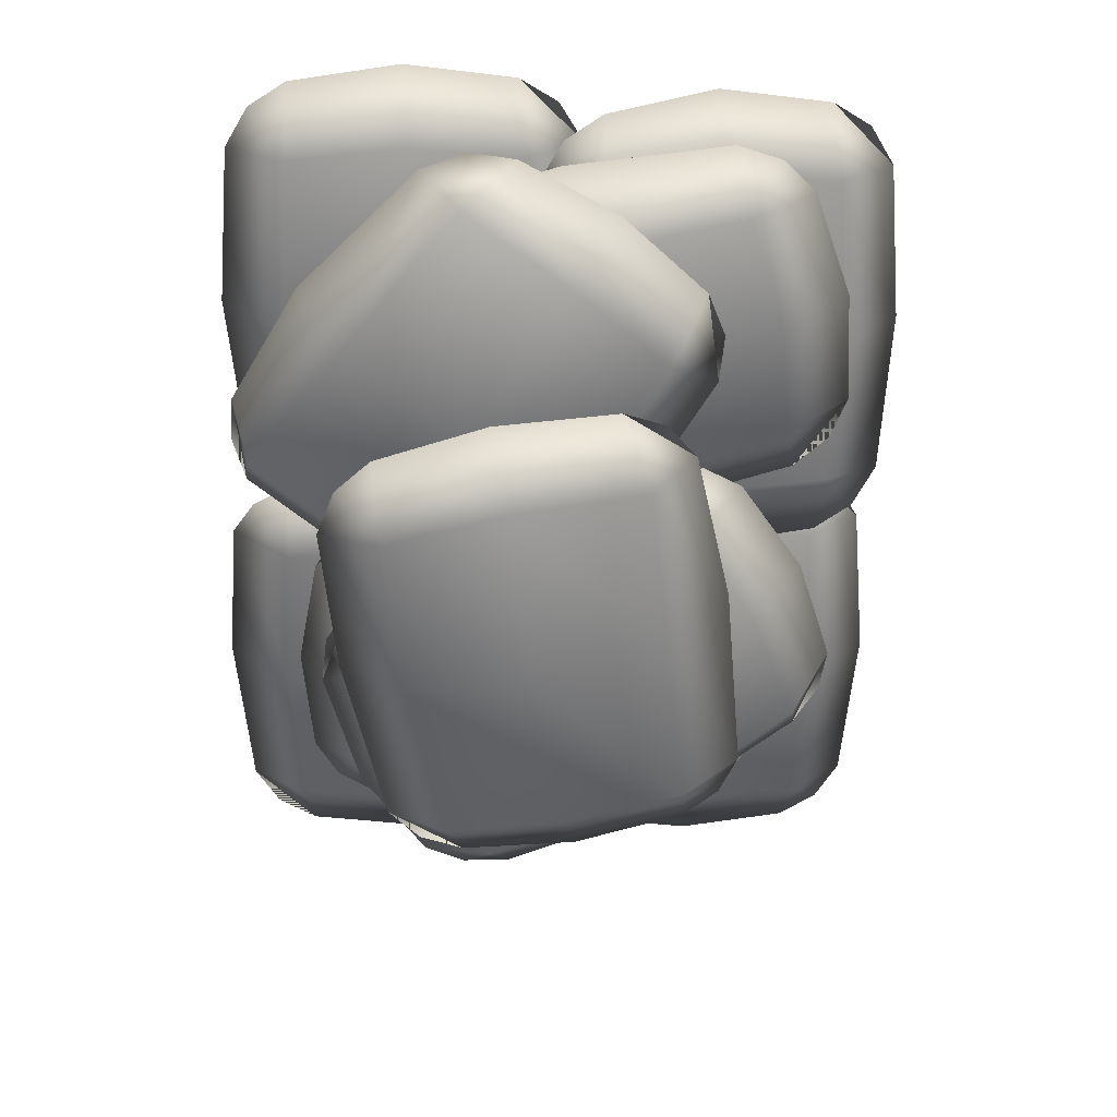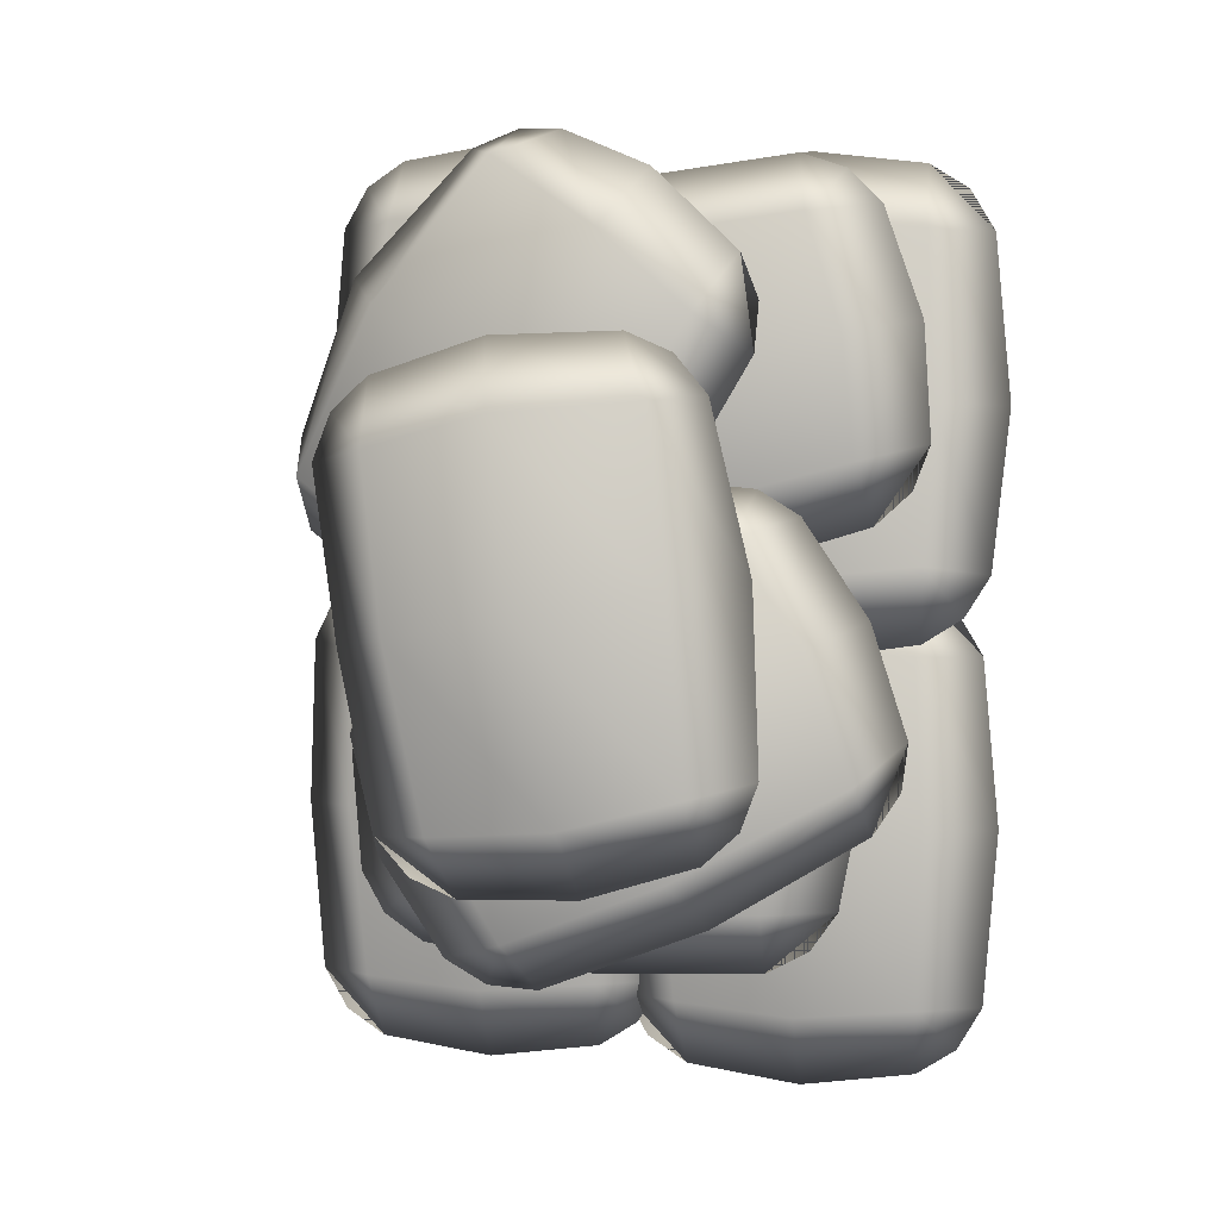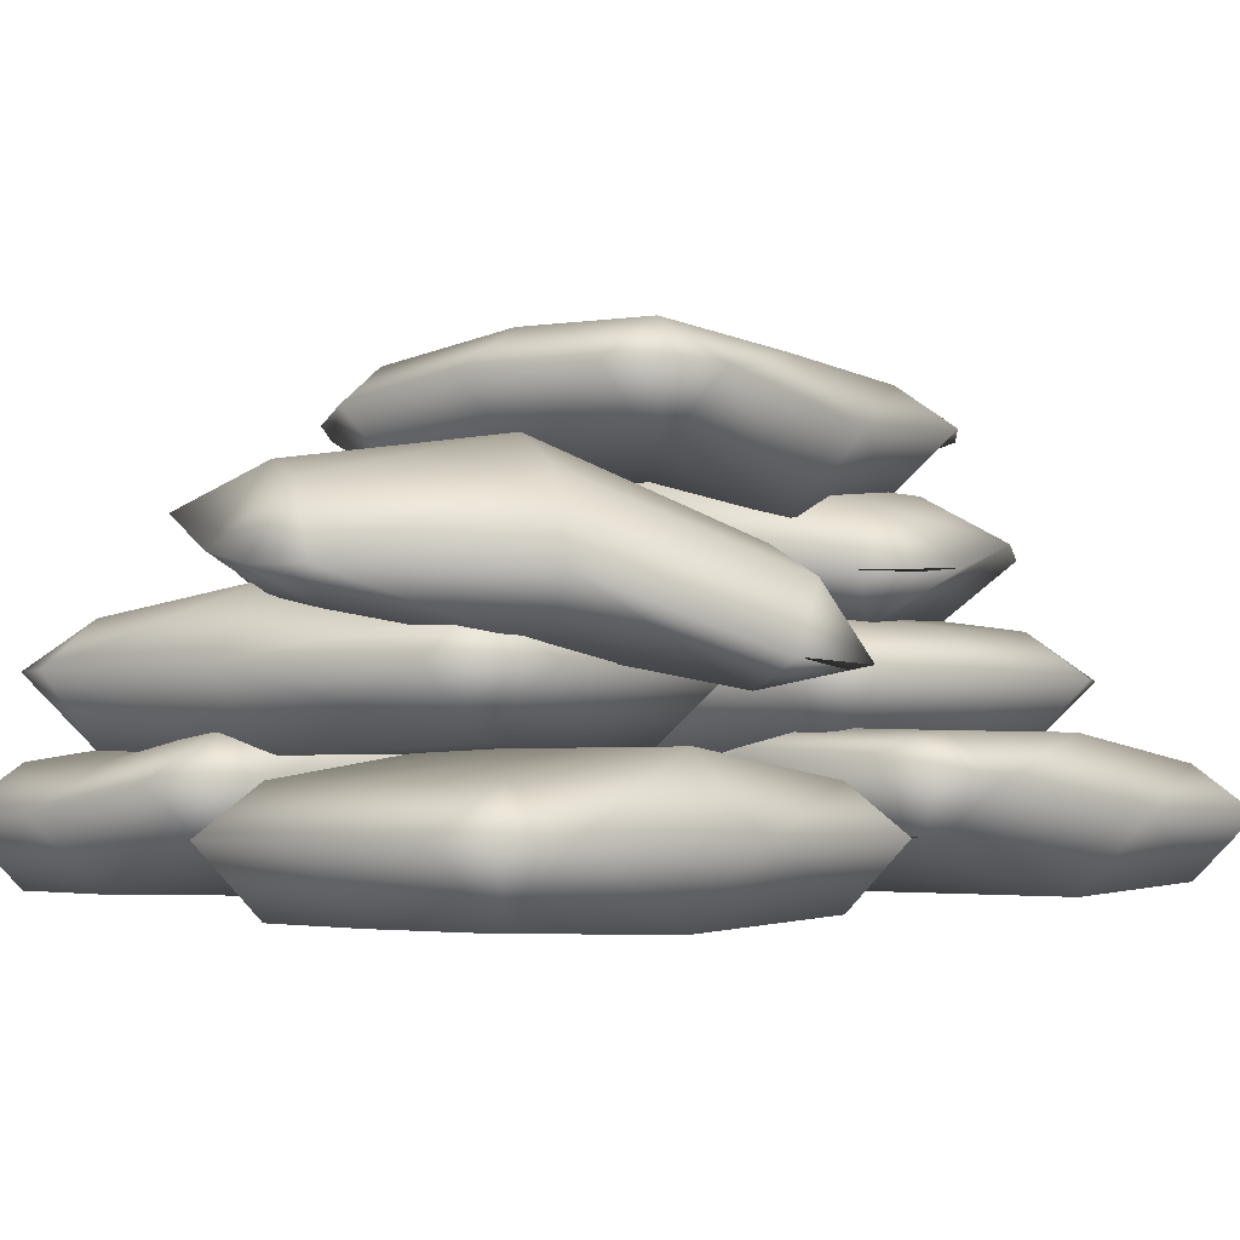
<metadata>
{"format":"obj","ext":"obj","renderer":"f3d","projection":"perspective","resolution":1024,"background":"white","views":[{"elev":31.6,"azim":177.6,"up":"+Z"},{"elev":1.2,"azim":-165.3,"up":"+Z"},{"elev":-3.1,"azim":43.4,"up":"+Y"}]}
</metadata>
<code>
g Sack
v -0.4503 0.3437 -0.07166
v -0.3635 0.3437 -0.01366
v -0.3565 0.4293 -0.1432
v -0.5004 0.3437 -0.1598
v -0.000628 0.4967 -0.103
v -0.008146 0.362 0.03737
v 0.3683 0.4477 -0.1044
v 0.3613 0.362 0.02517
v 0.5131 0.362 -0.1055
v 0.4538 0.362 -0.02323
v 0.5601 0.362 -0.3472
v 0.4061 0.4477 -0.3555
v 0.5392 0.362 -0.5926
v 0.3953 0.4477 -0.6092
v 0.4891 0.362 -0.6807
v 0.4023 0.362 -0.7387
v 0.02868 0.4967 -0.65
v 0.0362 0.362 -0.7903
v -0.3295 0.4477 -0.648
v -0.3674 0.4477 -0.3969
v -0.5213 0.362 -0.4052
v -0.4743 0.362 -0.6469
v -0.3226 0.362 -0.7776
v -0.4151 0.362 -0.7292
v 0.01366 0.4967 -0.3765
v -0.3295 0.239 -0.648
v -0.3674 0.239 -0.3969
v 0.02868 0.2274 -0.65
v 0.01366 0.2274 -0.3765
v 0.3953 0.2444 -0.6092
v 0.4061 0.2444 -0.3555
v 0.3683 0.2444 -0.1044
v -0.000628 0.2274 -0.103
v -0.3565 0.2206 -0.1432
v 0.1542 0.4968 0.9235
v 0.2524 0.4943 0.8883
v 0.1736 0.6244 0.8558
v 0.05588 0.5206 0.9164
v 0.4143 0.6447 0.5659
v 0.5063 0.4879 0.6353
v 0.6338 0.4897 0.231
v 0.6689 0.368 0.3211
v 0.6508 0.3629 0.1217
v 0.679 0.3517 0.2185
v 0.4468 0.4466 -0.005413
v 0.4031 0.5604 0.07444
v 0.2765 0.4663 -0.09379
v 0.1843 0.5801 0.01785
v 0.1753 0.4663 -0.09971
v 0.07941 0.4944 -0.05845
v -0.04941 0.7274 0.2309
v -0.1631 0.5928 0.1482
v -0.2427 0.6784 0.5325
v -0.05257 0.6784 0.7009
v -0.1433 0.5928 0.8256
v -0.3205 0.5928 0.6546
v -0.3476 0.5928 0.4562
v -0.3573 0.5928 0.5601
v 0.1719 0.7274 0.3923
v -0.2427 0.4697 0.5325
v -0.05257 0.4697 0.7009
v -0.04941 0.4582 0.2309
v 0.1719 0.4582 0.3923
v 0.1843 0.3768 0.01785
v 0.4031 0.357 0.07444
v 0.517 0.3239 0.2458
v 0.3748 0.3795 0.5413
v 0.1359 0.441 0.7635
v 0.6168 0.1047 0.8759
v 0.6701 0.1047 0.7861
v 0.5404 0.1903 0.7861
v 0.5315 0.1047 0.9307
v 0.5615 0.2393 0.4286
v 0.7021 0.1047 0.4286
v 0.5404 0.1903 0.06027
v 0.6701 0.1047 0.06027
v 0.5315 0.1047 -0.08424
v 0.6168 0.1047 -0.0295
v 0.2876 0.1047 -0.1183
v 0.2876 0.1903 0.03591
v 0.04372 0.1047 -0.08424
v 0.03484 0.1903 0.06027
v -0.0416 0.1047 -0.0295
v -0.09487 0.1047 0.06027
v 0.01372 0.2393 0.4286
v -0.1268 0.1047 0.4286
v 0.03484 0.1903 0.7861
v 0.2876 0.1903 0.8105
v 0.2876 0.1047 0.9647
v 0.04372 0.1047 0.9307
v -0.09487 0.1047 0.7861
v -0.0416 0.1047 0.8759
v 0.2876 0.2393 0.4289
v 0.03484 -0.01839 0.7861
v 0.2876 -0.01839 0.8105
v 0.01372 -0.02994 0.4286
v 0.2876 -0.02994 0.4289
v 0.03484 -0.013 0.06027
v 0.2876 -0.013 0.03591
v 0.5404 -0.013 0.06027
v 0.5615 -0.02994 0.4286
v 0.5404 -0.01839 0.7861
v -0.3349 0.4961 0.1993
v -0.2336 0.5188 0.2096
v -0.3094 0.6017 0.1021
v -0.4197 0.4822 0.1454
v 0.04749 0.7274 -0.04632
v 0.1085 0.5928 0.0803
v 0.3965 0.6388 -0.2103
v 0.4303 0.5275 -0.1072
v 0.5003 0.5367 -0.2946
v 0.4873 0.5259 -0.1946
v 0.4213 0.5928 -0.5304
v 0.2824 0.6784 -0.4635
v 0.2846 0.5823 -0.7357
v 0.1444 0.6653 -0.6938
v 0.1988 0.568 -0.7877
v 0.09514 0.5591 -0.7961
v -0.2 0.71 -0.5602
v -0.2503 0.5537 -0.6647
v -0.5406 0.5926 -0.3768
v -0.4381 0.5974 -0.1164
v -0.5564 0.4796 -0.05949
v -0.631 0.4773 -0.2941
v -0.5596 0.479 -0.4812
v -0.6164 0.4693 -0.3941
v -0.07169 0.7274 -0.2929
v -0.4674 0.3989 -0.3506
v -0.3963 0.3939 -0.1366
v -0.1804 0.4445 -0.5195
v -0.07169 0.4582 -0.2929
v 0.1592 0.4648 -0.6631
v 0.2824 0.4751 -0.4635
v 0.3495 0.4428 -0.2375
v 0.02389 0.4517 -0.05909
v -0.2618 0.3997 0.0792
v 0.4338 0.8181 0.3449
v 0.4723 0.8181 0.2479
v 0.3442 0.9038 0.2683
v 0.3582 0.8181 0.4124
v 0.3087 0.8859 -0.0881
v 0.4475 0.7513 -0.1103
v 0.2275 0.8748 -0.4627
v 0.3575 0.7899 -0.4716
v 0.198 0.7703 -0.5911
v 0.2908 0.7777 -0.551
v -0.04815 0.7657 -0.586
v -0.02589 0.8715 -0.4466
v -0.2837 0.7703 -0.5143
v -0.2717 0.8748 -0.383
v -0.3594 0.7777 -0.4473
v -0.398 0.7899 -0.351
v -0.2322 0.8551 -0.001757
v -0.371 0.7205 0.02039
v -0.192 0.8662 0.3527
v 0.09842 0.9038 0.3322
v 0.1227 0.8181 0.4845
v -0.1383 0.7859 0.4905
v -0.293 0.7491 0.3688
v -0.2282 0.7633 0.4494
v 0.03832 0.9527 -0.04458
v -0.1372 0.6649 0.344
v 0.09842 0.6951 0.3322
v -0.2322 0.621 -0.001757
v 0.03832 0.6835 -0.04458
v -0.2674 0.6733 -0.3557
v -0.02154 0.67 -0.4194
v 0.2319 0.6733 -0.4354
v 0.3087 0.6166 -0.0881
v 0.3442 0.6951 0.2683
v -0.04827 0.1908 0.8232
v 0.004876 0.1945 0.7334
v -0.1305 0.2709 0.7334
v -0.1334 0.1848 0.8779
v -0.1129 0.3212 0.3758
v 0.03675 0.1968 0.3758
v -0.1247 0.2867 0.04644
v 0.000177 0.2613 0.02846
v -0.1336 0.2333 -0.1128
v -0.05429 0.2763 -0.05931
v -0.3775 0.2405 -0.1461
v -0.3775 0.2919 0.02262
v -0.6214 0.2333 -0.1128
v -0.6303 0.2867 0.04644
v -0.7067 0.2218 -0.05931
v -0.76 0.203 0.02846
v -0.6514 0.2707 0.3758
v -0.7919 0.1361 0.3758
v -0.6303 0.2218 0.7334
v -0.3775 0.2218 0.7578
v -0.3775 0.1361 0.912
v -0.6214 0.1361 0.8779
v -0.76 0.1361 0.7334
v -0.7067 0.1361 0.8232
v -0.3775 0.2707 0.3762
v -0.6303 0.01302 0.7334
v -0.3775 0.01302 0.7578
v -0.6514 0.001463 0.3758
v -0.3775 0.001463 0.3762
v -0.6303 0.08793 0.003756
v -0.3775 0.09305 -0.02007
v -0.1247 0.08793 0.003756
v -0.09399 0.05262 0.3758
v -0.1159 0.06266 0.7334
v -0.02514 0.1361 -0.04965
v 0.02814 0.1361 -0.1394
v -0.1016 0.2218 -0.1394
v -0.1105 0.1361 0.005093
v -0.08045 0.2707 -0.497
v 0.06009 0.1361 -0.497
v -0.1016 0.2218 -0.8653
v 0.02814 0.1361 -0.8653
v -0.1105 0.1361 -1.01
v -0.02514 0.1361 -0.9551
v -0.3544 0.1361 -1.044
v -0.3544 0.2218 -0.8896
v -0.5983 0.1361 -1.01
v -0.6071 0.2218 -0.8653
v -0.6836 0.1361 -0.9551
v -0.7369 0.1361 -0.8653
v -0.6283 0.2707 -0.497
v -0.7688 0.1361 -0.497
v -0.6071 0.2218 -0.1394
v -0.3544 0.2218 -0.1151
v -0.3544 0.1361 0.03916
v -0.5983 0.1361 0.005093
v -0.7369 0.1361 -0.1394
v -0.6836 0.1361 -0.04965
v -0.3543 0.2707 -0.4966
v -0.6071 0.01302 -0.1394
v -0.3544 0.01302 -0.1151
v -0.6283 0.001463 -0.497
v -0.3543 0.001463 -0.4966
v -0.6071 0.01841 -0.8653
v -0.3544 0.01841 -0.8896
v -0.1016 0.01841 -0.8653
v -0.08045 0.001463 -0.497
v -0.1016 0.01302 -0.1394
v 0.6554 0.2165 -0.02757
v 0.7087 0.1886 -0.1129
v 0.579 0.2701 -0.1395
v 0.5701 0.2335 0.02448
v 0.6001 0.2707 -0.4691
v 0.7406 0.1361 -0.4691
v 0.579 0.2218 -0.8374
v 0.7087 0.1361 -0.8374
v 0.5701 0.1361 -0.9819
v 0.6554 0.1361 -0.9272
v 0.3262 0.1361 -1.016
v 0.3262 0.2218 -0.8617
v 0.08228 0.1361 -0.9819
v 0.07339 0.2218 -0.8374
v -0.003041 0.1361 -0.9272
v -0.05631 0.1361 -0.8374
v 0.05228 0.2707 -0.4691
v -0.08827 0.1361 -0.4691
v 0.07339 0.2218 -0.1115
v 0.3262 0.2776 -0.1163
v 0.3262 0.244 0.05686
v 0.08228 0.1361 0.033
v -0.05631 0.1361 -0.1115
v -0.003041 0.1361 -0.02174
v 0.3262 0.2707 -0.4687
v 0.07339 0.01302 -0.1115
v 0.3262 0.0792 -0.05159
v 0.05228 0.001463 -0.4691
v 0.3262 0.001463 -0.4687
v 0.07339 0.01841 -0.8374
v 0.3262 0.01841 -0.8617
v 0.579 0.01841 -0.8374
v 0.6001 0.001463 -0.4691
v 0.579 0.07164 -0.07475
v -0.4918 0.362 0.8411
v -0.3933 0.362 0.8757
v -0.4188 0.4477 0.7485
v -0.5622 0.362 0.7683
v -0.06409 0.4967 0.6988
v -0.03641 0.362 0.8366
v 0.2928 0.4477 0.6055
v 0.3184 0.362 0.7327
v 0.4328 0.362 0.5683
v 0.3959 0.362 0.6628
v 0.4181 0.362 0.3225
v 0.2669 0.4477 0.3529
v 0.3367 0.362 0.0901
v 0.1932 0.4477 0.1099
v 0.2662 0.362 0.01724
v 0.1677 0.362 -0.01731
v -0.172 0.4967 0.1617
v -0.1997 0.362 0.02392
v -0.5184 0.4477 0.2529
v -0.4925 0.4477 0.5055
v -0.6437 0.362 0.5358
v -0.6583 0.362 0.29
v -0.544 0.362 0.1257
v -0.6215 0.362 0.1956
v -0.1184 0.4967 0.4303
v -0.5184 0.239 0.2529
v -0.4925 0.239 0.5055
v -0.172 0.2274 0.1617
v -0.1184 0.2274 0.4303
v 0.1932 0.2444 0.1099
v 0.2669 0.2444 0.3529
v 0.2928 0.2444 0.6055
v -0.06409 0.2274 0.6988
v -0.4188 0.239 0.7485
f 1 2 3
f 1 3 4
f 2 5 3
f 2 6 5
f 6 7 5
f 6 8 7
f 8 9 7
f 8 10 9
f 8 9 10
f 7 9 11
f 7 11 12
f 5 7 12
f 12 11 13
f 12 13 14
f 14 13 15
f 14 15 16
f 17 14 16
f 17 16 18
f 19 17 18
f 20 17 19
f 21 20 19
f 21 19 22
f 22 19 23
f 19 18 23
f 22 23 24
f 22 24 23
f 20 25 17
f 25 12 14
f 25 14 17
f 5 12 25
f 3 5 25
f 3 25 20
f 4 3 20
f 4 20 21
f 21 22 26
f 22 23 26
f 26 23 18
f 21 26 27
f 4 21 27
f 27 26 28
f 26 18 28
f 28 18 16
f 27 28 29
f 29 28 30
f 28 16 30
f 30 16 15
f 30 15 13
f 31 30 13
f 29 30 31
f 31 13 11
f 32 31 11
f 32 11 9
f 8 32 9
f 6 32 8
f 6 33 32
f 33 29 31
f 33 31 32
f 2 33 6
f 2 34 33
f 34 27 29
f 34 29 33
f 1 34 2
f 1 4 34
f 4 27 34
f 35 36 37
f 35 37 38
f 36 39 37
f 36 40 39
f 40 41 39
f 40 42 41
f 42 43 41
f 42 44 43
f 42 43 44
f 41 43 45
f 41 45 46
f 39 41 46
f 46 45 47
f 46 47 48
f 48 47 49
f 48 49 50
f 51 48 50
f 51 50 52
f 53 51 52
f 54 51 53
f 55 54 53
f 55 53 56
f 56 53 57
f 53 52 57
f 56 57 58
f 56 58 57
f 54 59 51
f 59 46 48
f 59 48 51
f 39 46 59
f 37 39 59
f 37 59 54
f 38 37 54
f 38 54 55
f 55 56 60
f 56 57 60
f 60 57 52
f 55 60 61
f 38 55 61
f 61 60 62
f 60 52 62
f 62 52 50
f 61 62 63
f 63 62 64
f 62 50 64
f 64 50 49
f 64 49 47
f 65 64 47
f 63 64 65
f 65 47 45
f 66 65 45
f 66 45 43
f 42 66 43
f 40 66 42
f 40 67 66
f 67 63 65
f 67 65 66
f 36 67 40
f 36 68 67
f 68 61 63
f 68 63 67
f 35 68 36
f 35 38 68
f 38 61 68
f 69 70 71
f 69 71 72
f 70 73 71
f 70 74 73
f 74 75 73
f 74 76 75
f 76 77 75
f 76 78 77
f 76 77 78
f 75 77 79
f 75 79 80
f 73 75 80
f 80 79 81
f 80 81 82
f 82 81 83
f 82 83 84
f 85 82 84
f 85 84 86
f 87 85 86
f 88 85 87
f 89 88 87
f 89 87 90
f 90 87 91
f 87 86 91
f 90 91 92
f 90 92 91
f 88 93 85
f 93 80 82
f 93 82 85
f 73 80 93
f 71 73 93
f 71 93 88
f 72 71 88
f 72 88 89
f 89 90 94
f 90 91 94
f 94 91 86
f 89 94 95
f 72 89 95
f 95 94 96
f 94 86 96
f 96 86 84
f 95 96 97
f 97 96 98
f 96 84 98
f 98 84 83
f 98 83 81
f 99 98 81
f 97 98 99
f 99 81 79
f 100 99 79
f 100 79 77
f 76 100 77
f 74 100 76
f 74 101 100
f 101 97 99
f 101 99 100
f 70 101 74
f 70 102 101
f 102 95 97
f 102 97 101
f 69 102 70
f 69 72 102
f 72 95 102
f 103 104 105
f 103 105 106
f 104 107 105
f 104 108 107
f 108 109 107
f 108 110 109
f 110 111 109
f 110 112 111
f 110 111 112
f 109 111 113
f 109 113 114
f 107 109 114
f 114 113 115
f 114 115 116
f 116 115 117
f 116 117 118
f 119 116 118
f 119 118 120
f 121 119 120
f 122 119 121
f 123 122 121
f 123 121 124
f 124 121 125
f 121 120 125
f 124 125 126
f 124 126 125
f 122 127 119
f 127 114 116
f 127 116 119
f 107 114 127
f 105 107 127
f 105 127 122
f 106 105 122
f 106 122 123
f 123 124 128
f 124 125 128
f 128 125 120
f 123 128 129
f 106 123 129
f 129 128 130
f 128 120 130
f 130 120 118
f 129 130 131
f 131 130 132
f 130 118 132
f 132 118 117
f 132 117 115
f 133 132 115
f 131 132 133
f 133 115 113
f 134 133 113
f 134 113 111
f 110 134 111
f 108 134 110
f 108 135 134
f 135 131 133
f 135 133 134
f 104 135 108
f 104 136 135
f 136 129 131
f 136 131 135
f 103 136 104
f 103 106 136
f 106 129 136
f 137 138 139
f 137 139 140
f 138 141 139
f 138 142 141
f 142 143 141
f 142 144 143
f 144 145 143
f 144 146 145
f 144 145 146
f 143 145 147
f 143 147 148
f 141 143 148
f 148 147 149
f 148 149 150
f 150 149 151
f 150 151 152
f 153 150 152
f 153 152 154
f 155 153 154
f 156 153 155
f 157 156 155
f 157 155 158
f 158 155 159
f 155 154 159
f 158 159 160
f 158 160 159
f 156 161 153
f 161 148 150
f 161 150 153
f 141 148 161
f 139 141 161
f 139 161 156
f 140 139 156
f 140 156 157
f 157 158 162
f 158 159 162
f 162 159 154
f 157 162 163
f 140 157 163
f 163 162 164
f 162 154 164
f 164 154 152
f 163 164 165
f 165 164 166
f 164 152 166
f 166 152 151
f 166 151 149
f 167 166 149
f 165 166 167
f 167 149 147
f 168 167 147
f 168 147 145
f 144 168 145
f 142 168 144
f 142 169 168
f 169 165 167
f 169 167 168
f 138 169 142
f 138 170 169
f 170 163 165
f 170 165 169
f 137 170 138
f 137 140 170
f 140 163 170
f 171 172 173
f 171 173 174
f 172 175 173
f 172 176 175
f 176 177 175
f 176 178 177
f 178 179 177
f 178 180 179
f 178 179 180
f 177 179 181
f 177 181 182
f 175 177 182
f 182 181 183
f 182 183 184
f 184 183 185
f 184 185 186
f 187 184 186
f 187 186 188
f 189 187 188
f 190 187 189
f 191 190 189
f 191 189 192
f 192 189 193
f 189 188 193
f 192 193 194
f 192 194 193
f 190 195 187
f 195 182 184
f 195 184 187
f 175 182 195
f 173 175 195
f 173 195 190
f 174 173 190
f 174 190 191
f 191 192 196
f 192 193 196
f 196 193 188
f 191 196 197
f 174 191 197
f 197 196 198
f 196 188 198
f 198 188 186
f 197 198 199
f 199 198 200
f 198 186 200
f 200 186 185
f 200 185 183
f 201 200 183
f 199 200 201
f 201 183 181
f 202 201 181
f 202 181 179
f 178 202 179
f 176 202 178
f 176 203 202
f 203 199 201
f 203 201 202
f 172 203 176
f 172 204 203
f 204 197 199
f 204 199 203
f 171 204 172
f 171 174 204
f 174 197 204
f 205 206 207
f 205 207 208
f 206 209 207
f 206 210 209
f 210 211 209
f 210 212 211
f 212 213 211
f 212 214 213
f 212 213 214
f 211 213 215
f 211 215 216
f 209 211 216
f 216 215 217
f 216 217 218
f 218 217 219
f 218 219 220
f 221 218 220
f 221 220 222
f 223 221 222
f 224 221 223
f 225 224 223
f 225 223 226
f 226 223 227
f 223 222 227
f 226 227 228
f 226 228 227
f 224 229 221
f 229 216 218
f 229 218 221
f 209 216 229
f 207 209 229
f 207 229 224
f 208 207 224
f 208 224 225
f 225 226 230
f 226 227 230
f 230 227 222
f 225 230 231
f 208 225 231
f 231 230 232
f 230 222 232
f 232 222 220
f 231 232 233
f 233 232 234
f 232 220 234
f 234 220 219
f 234 219 217
f 235 234 217
f 233 234 235
f 235 217 215
f 236 235 215
f 236 215 213
f 212 236 213
f 210 236 212
f 210 237 236
f 237 233 235
f 237 235 236
f 206 237 210
f 206 238 237
f 238 231 233
f 238 233 237
f 205 238 206
f 205 208 238
f 208 231 238
f 239 240 241
f 239 241 242
f 240 243 241
f 240 244 243
f 244 245 243
f 244 246 245
f 246 247 245
f 246 248 247
f 246 247 248
f 245 247 249
f 245 249 250
f 243 245 250
f 250 249 251
f 250 251 252
f 252 251 253
f 252 253 254
f 255 252 254
f 255 254 256
f 257 255 256
f 258 255 257
f 259 258 257
f 259 257 260
f 260 257 261
f 257 256 261
f 260 261 262
f 260 262 261
f 258 263 255
f 263 250 252
f 263 252 255
f 243 250 263
f 241 243 263
f 241 263 258
f 242 241 258
f 242 258 259
f 259 260 264
f 260 261 264
f 264 261 256
f 259 264 265
f 242 259 265
f 265 264 266
f 264 256 266
f 266 256 254
f 265 266 267
f 267 266 268
f 266 254 268
f 268 254 253
f 268 253 251
f 269 268 251
f 267 268 269
f 269 251 249
f 270 269 249
f 270 249 247
f 246 270 247
f 244 270 246
f 244 271 270
f 271 267 269
f 271 269 270
f 240 271 244
f 240 272 271
f 272 265 267
f 272 267 271
f 239 272 240
f 239 242 272
f 242 265 272
f 273 274 275
f 273 275 276
f 274 277 275
f 274 278 277
f 278 279 277
f 278 280 279
f 280 281 279
f 280 282 281
f 280 281 282
f 279 281 283
f 279 283 284
f 277 279 284
f 284 283 285
f 284 285 286
f 286 285 287
f 286 287 288
f 289 286 288
f 289 288 290
f 291 289 290
f 292 289 291
f 293 292 291
f 293 291 294
f 294 291 295
f 291 290 295
f 294 295 296
f 294 296 295
f 292 297 289
f 297 284 286
f 297 286 289
f 277 284 297
f 275 277 297
f 275 297 292
f 276 275 292
f 276 292 293
f 293 294 298
f 294 295 298
f 298 295 290
f 293 298 299
f 276 293 299
f 299 298 300
f 298 290 300
f 300 290 288
f 299 300 301
f 301 300 302
f 300 288 302
f 302 288 287
f 302 287 285
f 303 302 285
f 301 302 303
f 303 285 283
f 304 303 283
f 304 283 281
f 280 304 281
f 278 304 280
f 278 305 304
f 305 301 303
f 305 303 304
f 274 305 278
f 274 306 305
f 306 299 301
f 306 301 305
f 273 306 274
f 273 276 306
f 276 299 306

</code>
